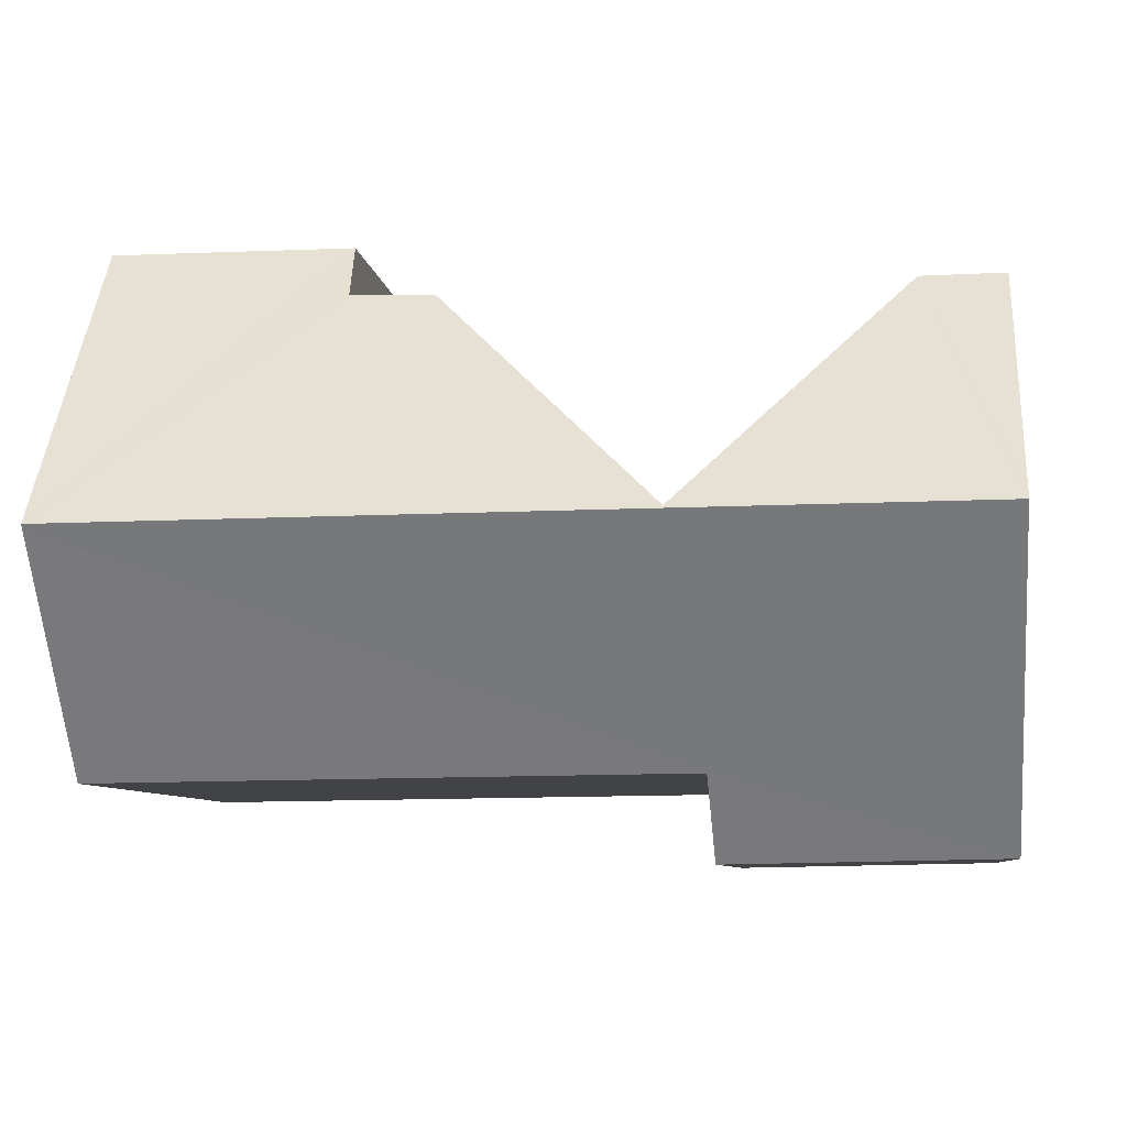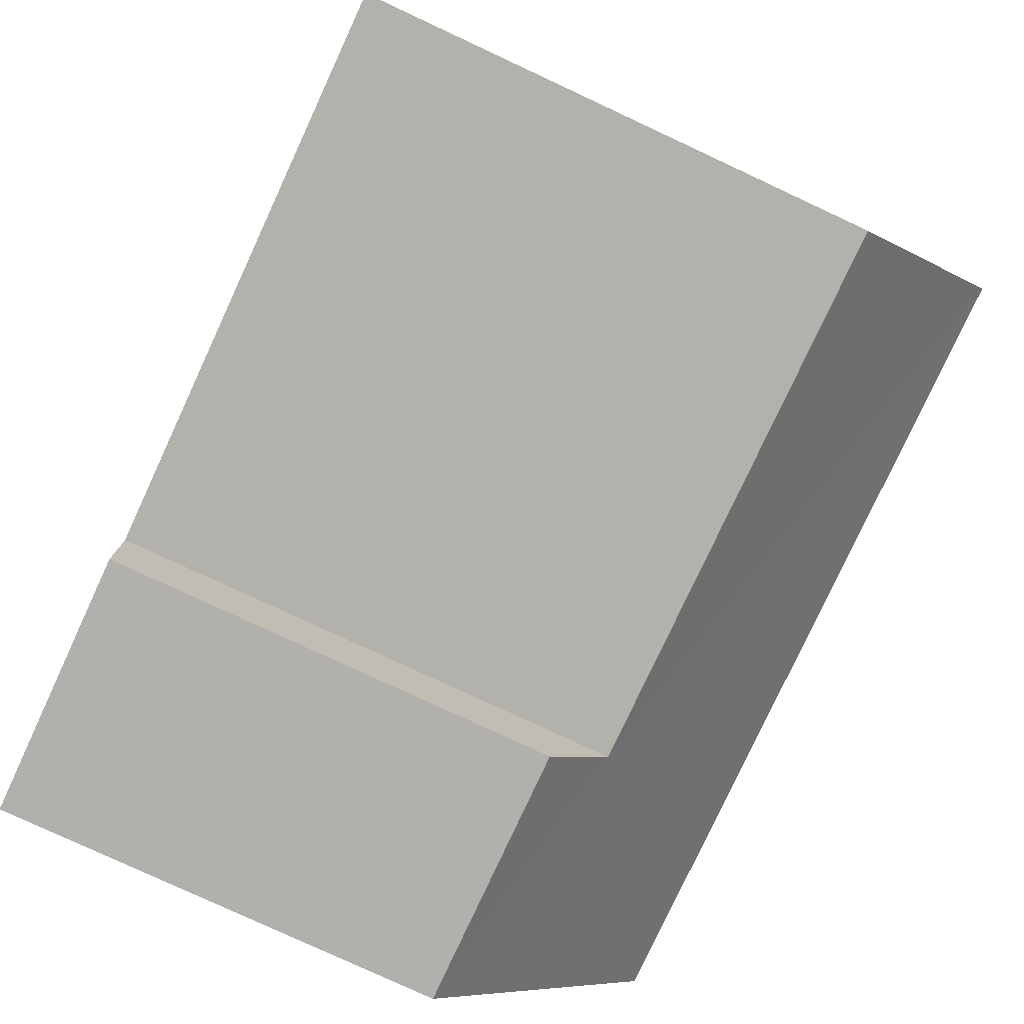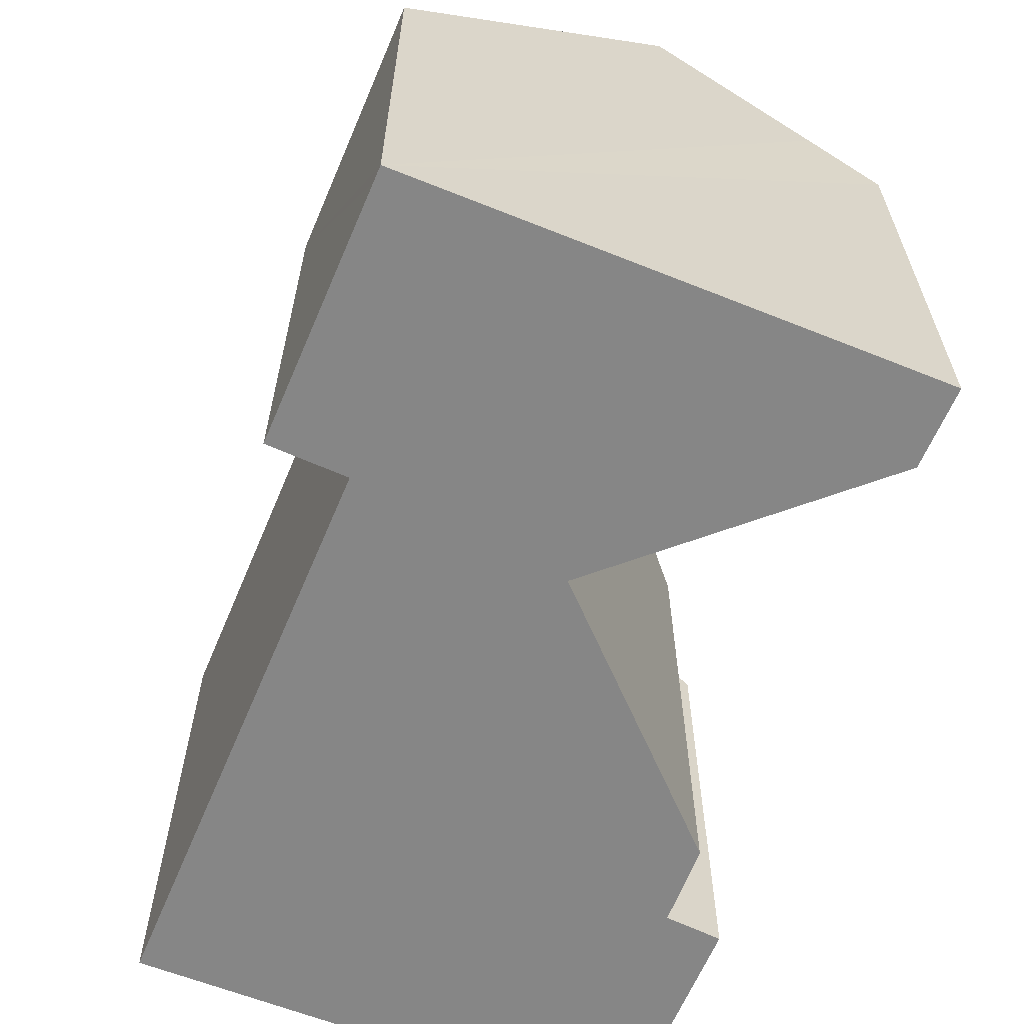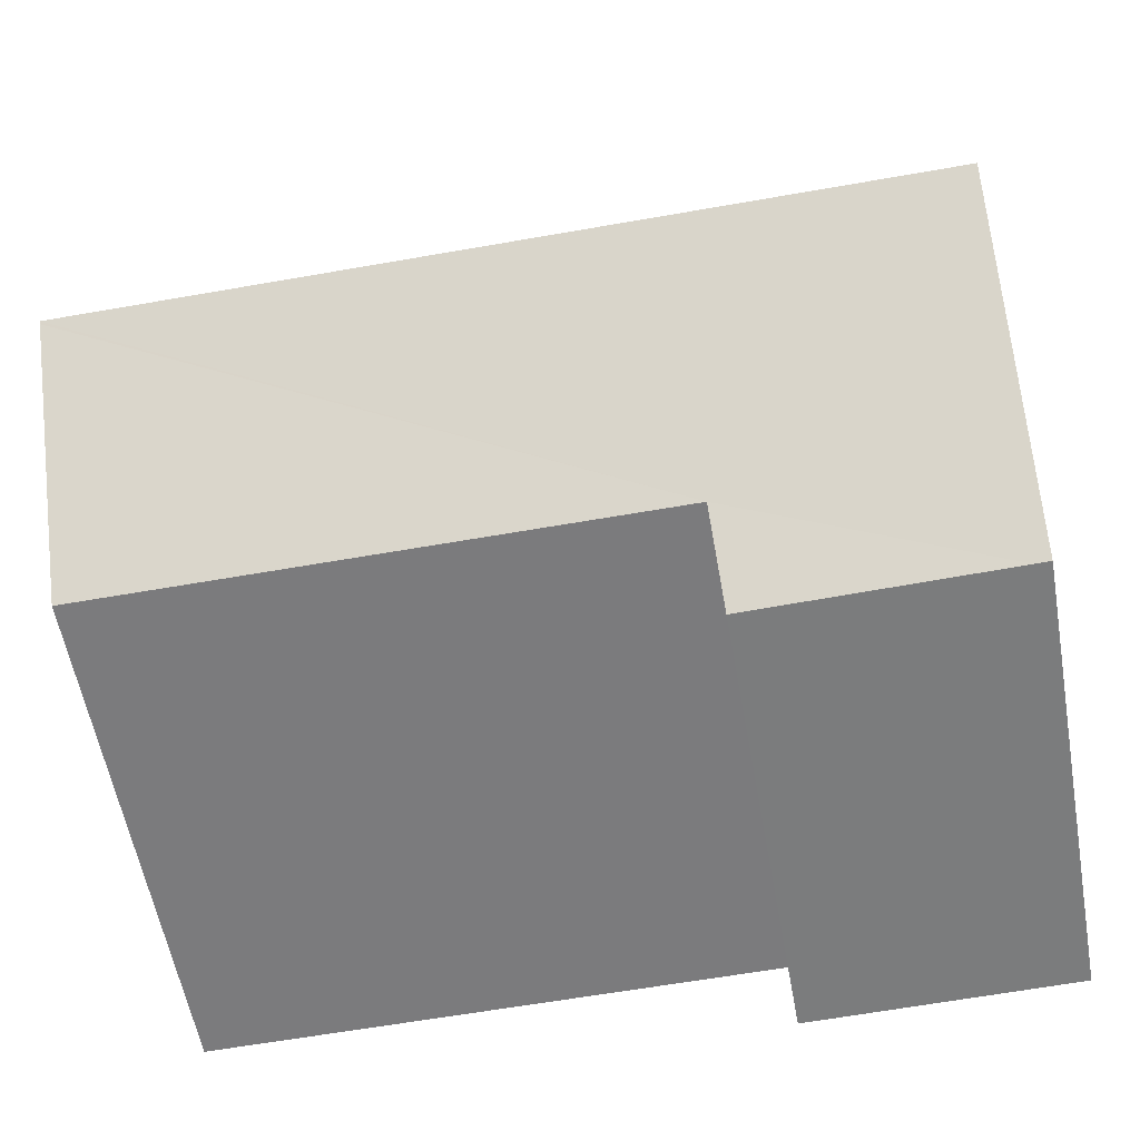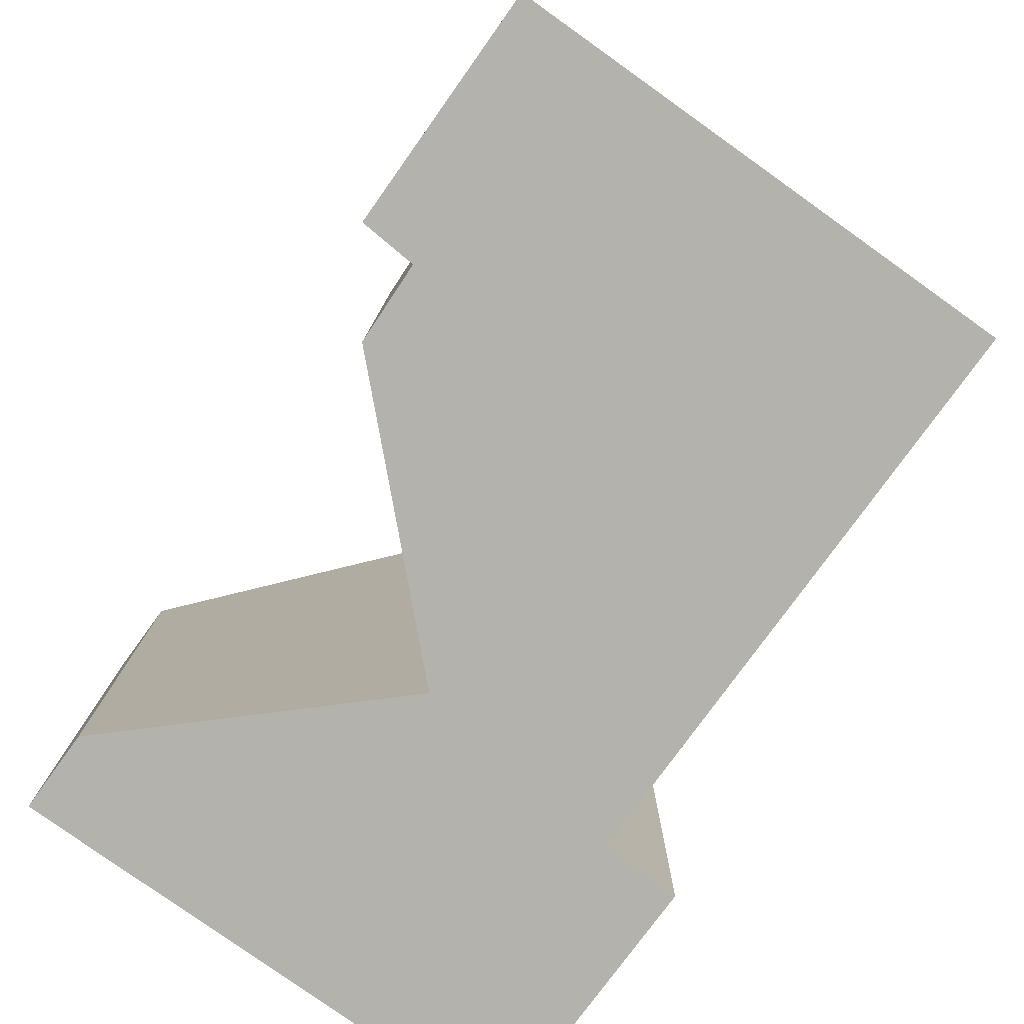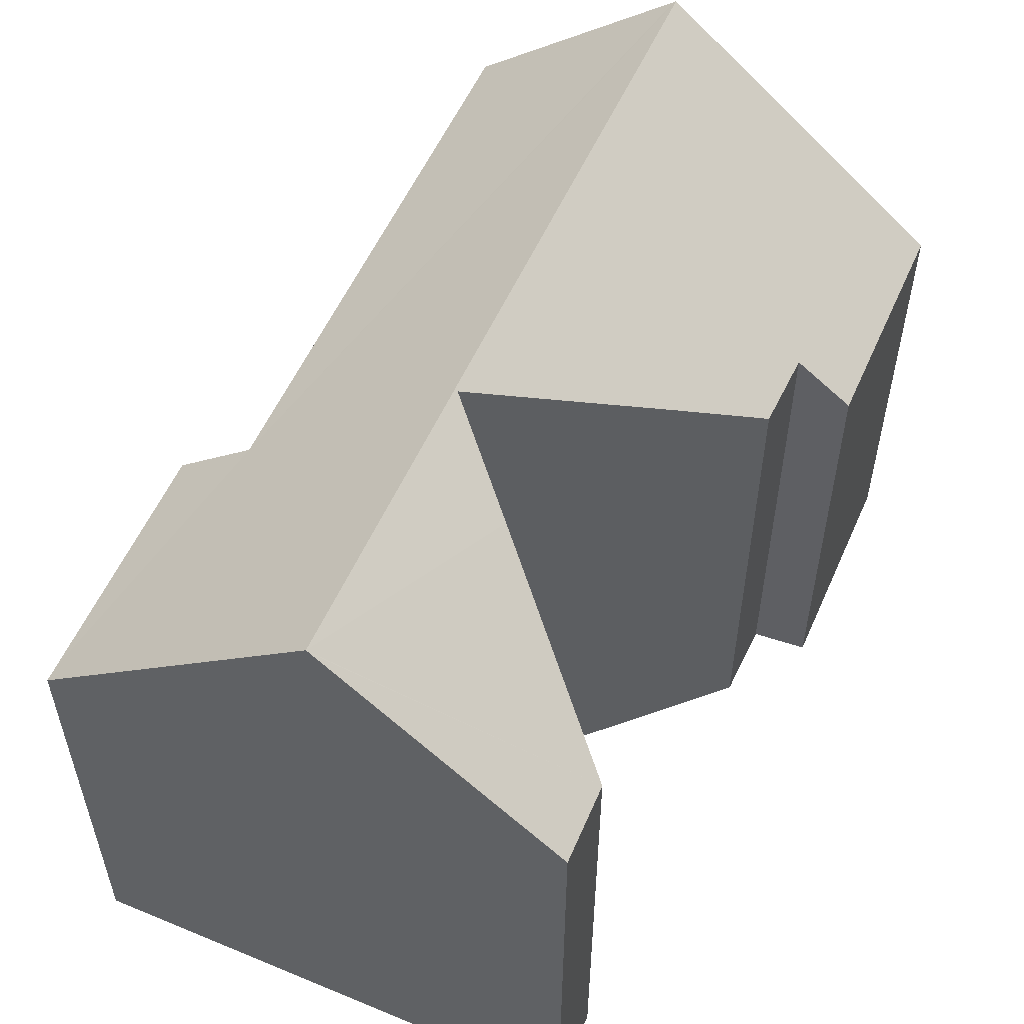
<metadata>
{"format":"obj","ext":"obj","renderer":"f3d","projection":"perspective","resolution":1024,"background":"white","views":[{"elev":-7.4,"azim":-173.0,"up":"+Z"},{"elev":-79.7,"azim":65.1,"up":"+Z"},{"elev":-62.0,"azim":-112.1,"up":"+Y"},{"elev":-58.4,"azim":-169.8,"up":"+Z"},{"elev":-79.4,"azim":54.6,"up":"+Y"},{"elev":54.3,"azim":-66.3,"up":"+Y"}]}
</metadata>
<code>
v  0.238 7.004 -0.004
v  4.204 7.964 1.142
v  4.156 6.988 -0.077
v  12.96 10.57 4.281
v  12.96 7.98 1.043
v  12.96 10.6 4.315
v  0.006 10.6 4.4
v  0 7.006 4.29e-16
v  0.015 7.649 8.014
v  1.254 7.661 8
v  0.01 8.554 6.905
v  0.006 10.57 4.436
v  3.45 9.604 5.62
v  4.566 10.57 4.41
v  6.929 8.628 6.817
v  8.012 7.728 7.921
v  9.255 7.698 7.958
v  9.322 6.99 8.826
v  12.77 6.99 8.828
v  12.96 6.989 8.828
v  12.96 7.708 7.929
v  12.96 9.598 5.565
v  0 0 0
v  0.015 -4.907e-16 8.014
v  0.006 -2.694e-16 4.4
v  0.006 -2.716e-16 4.436
v  0.01 -4.228e-16 6.905
v  9.255 -4.873e-16 7.958
v  9.322 -5.404e-16 8.826
v  1.254 -4.899e-16 8
v  8.012 -4.85e-16 7.921
v  12.96 -5.406e-16 8.828
v  12.77 -5.406e-16 8.828
v  4.566 -2.7e-16 4.41
v  3.45 -3.441e-16 5.62
v  6.929 -4.174e-16 6.817
v  12.96 -4.855e-16 7.929
v  12.96 -3.408e-16 5.565
v  12.96 -6.387e-17 1.043
v  12.96 -2.621e-16 4.281
v  12.96 -2.642e-16 4.315
v  4.204 -6.993e-17 1.142
v  4.156 4.715e-18 -0.077
v  0.238 2.449e-19 -0.004
g defaultobject
f 1 2 3
f 2 4 5
f 4 2 6
f 6 2 7
f 7 2 1
f 7 1 8
f 9 10 11
f 12 11 10
f 7 12 10
f 13 7 10
f 14 7 13
f 6 7 14
f 15 6 14
f 16 6 15
f 17 6 16
f 18 6 17
f 19 6 18
f 20 6 19
f 21 6 20
f 22 6 21
f 8 12 7
f 12 8 11
f 11 8 23
f 11 23 9
f 9 23 24
f 24 23 25
f 24 25 26
f 24 26 27
f 28 18 17
f 18 28 29
f 9 30 10
f 30 9 24
f 31 17 16
f 17 31 28
f 29 19 18
f 19 29 20
f 20 29 32
f 32 29 33
f 13 34 14
f 34 13 10
f 34 10 30
f 34 30 35
f 34 15 14
f 15 34 16
f 16 34 31
f 31 34 36
f 22 4 6
f 4 22 5
f 5 22 21
f 5 21 20
f 5 20 32
f 5 32 37
f 5 37 38
f 5 38 39
f 39 38 40
f 40 38 41
f 42 3 2
f 3 42 43
f 39 2 5
f 2 39 42
f 1 23 8
f 23 1 3
f 23 3 44
f 44 3 43
f 33 37 32
f 37 33 38
f 38 33 29
f 38 29 41
f 41 29 39
f 39 29 28
f 39 28 42
f 42 28 31
f 42 31 36
f 42 36 34
f 42 34 35
f 42 35 43
f 43 35 44
f 44 35 30
f 44 30 24
f 44 24 27
f 44 27 26
f 44 26 25
f 44 25 23

</code>
